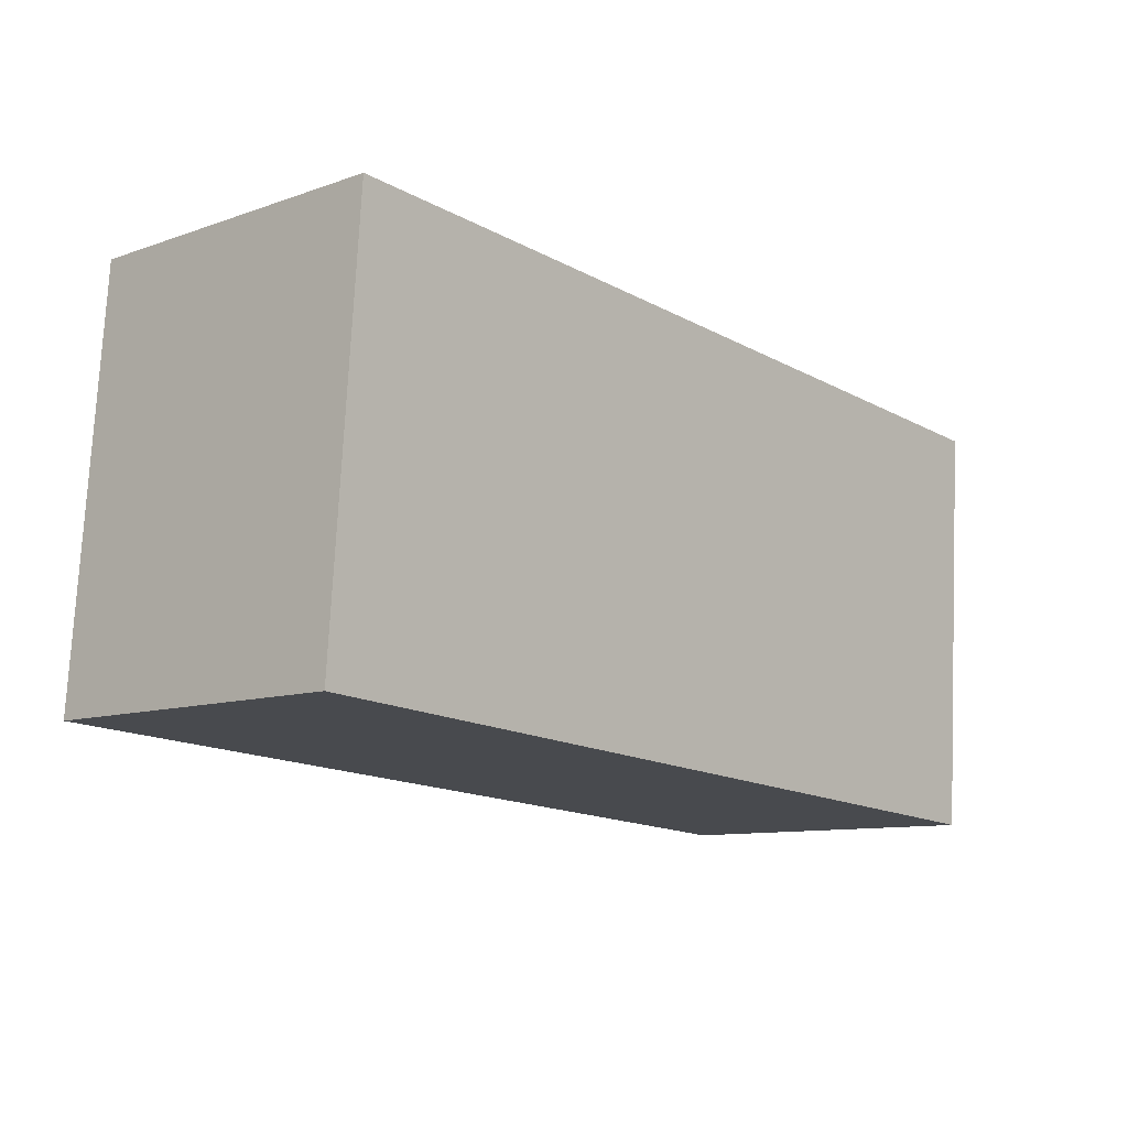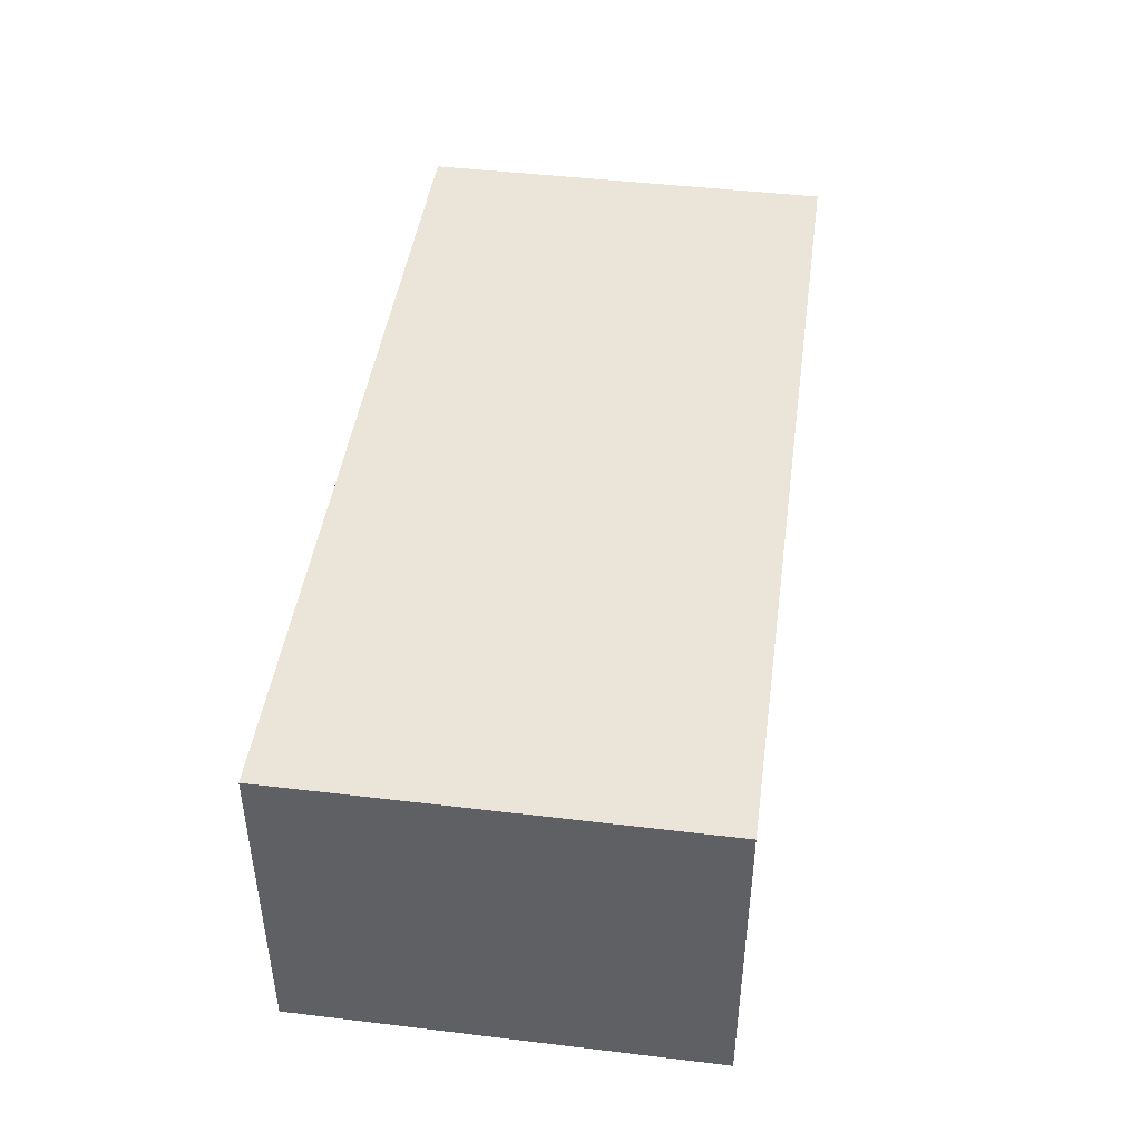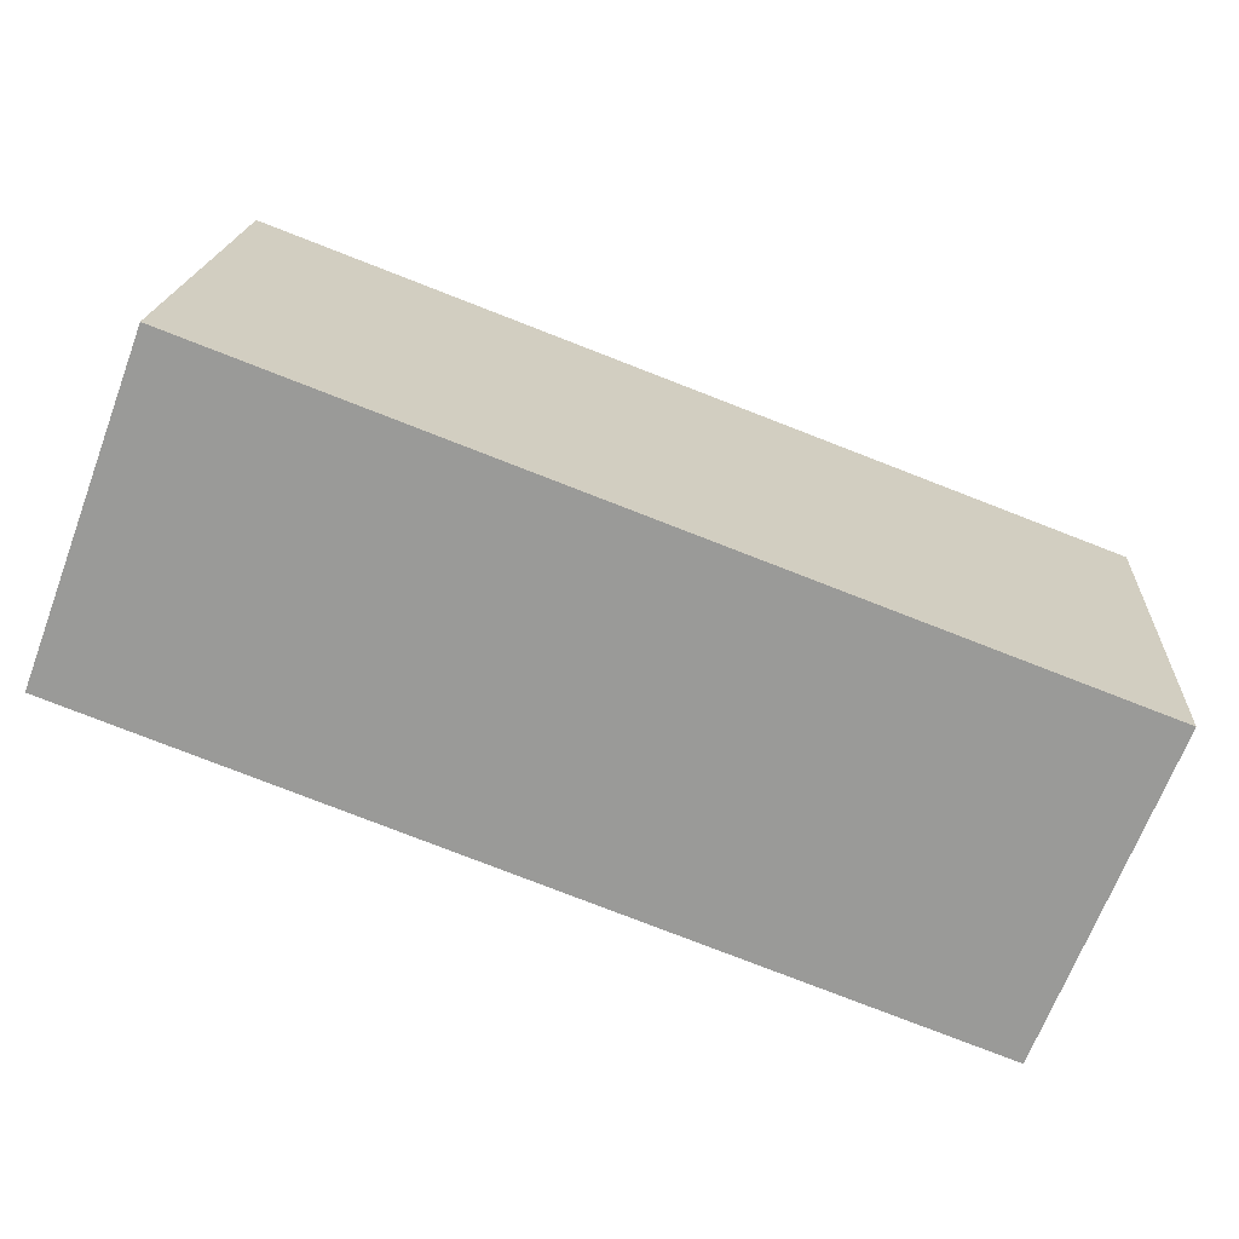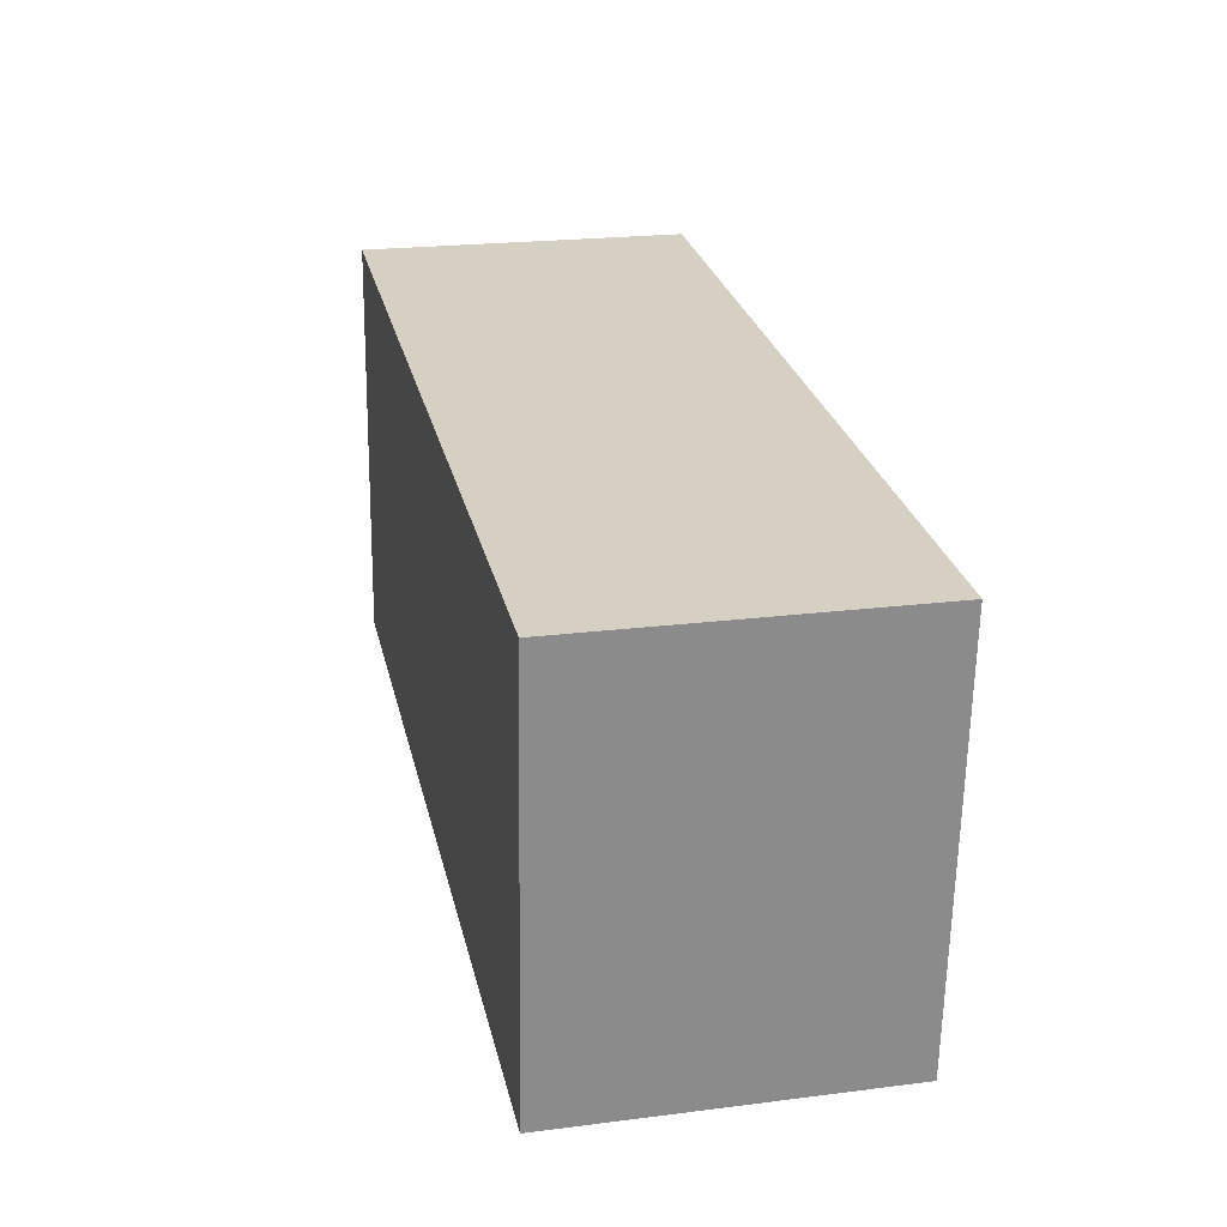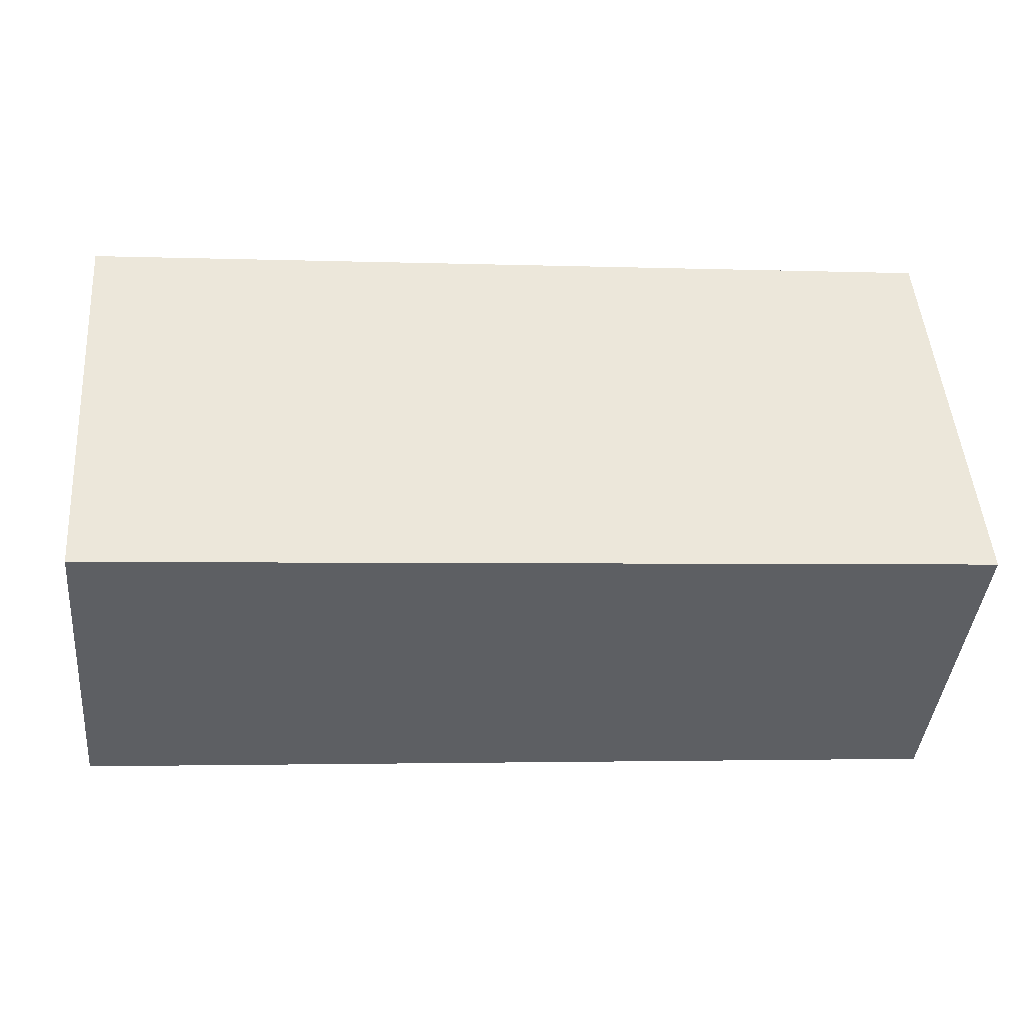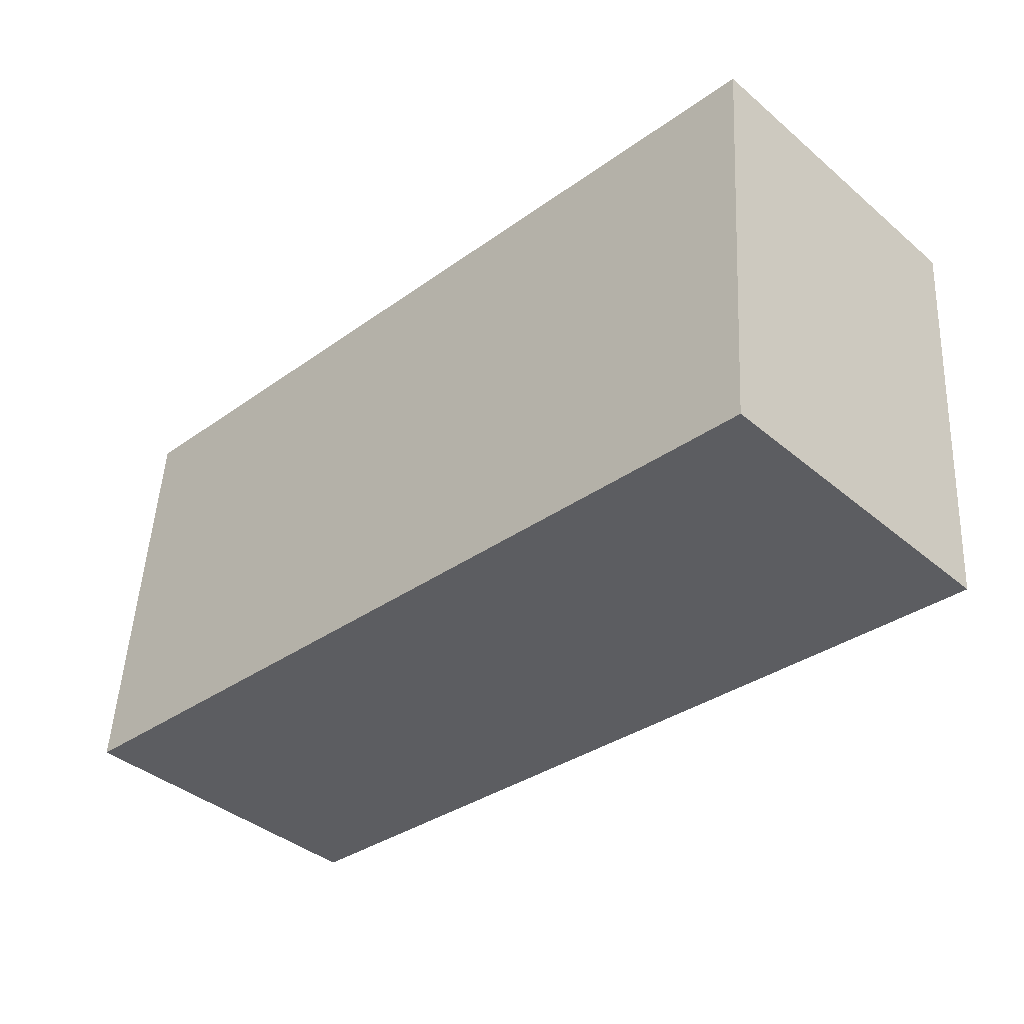
<metadata>
{"format":"obj","ext":"obj","renderer":"f3d","projection":"perspective","resolution":1024,"background":"white","views":[{"elev":-10.0,"azim":131.8,"up":"+Z"},{"elev":45.0,"azim":93.7,"up":"+Y"},{"elev":-68.3,"azim":159.3,"up":"+Z"},{"elev":22.0,"azim":-102.4,"up":"+Z"},{"elev":-41.5,"azim":-5.3,"up":"+Z"},{"elev":-40.0,"azim":-135.9,"up":"+Z"}]}
</metadata>
<code>
v  0.583 2.179 -2.72
v  5.792 2.179 0.427
v  5.994 2.179 -2.321
v  0.203 2.179 -2.748
v  0.121 2.179 -1.633
v  0 2.179 1.334e-16
v  5.994 1.421e-16 -2.321
v  0.583 1.666e-16 -2.72
v  0.203 1.683e-16 -2.748
v  0 0 0
v  0.121 9.999e-17 -1.633
v  5.792 -2.615e-17 0.427
g defaultobject
f 1 2 3
f 2 1 4
f 2 4 5
f 2 5 6
f 7 1 3
f 1 7 8
f 1 8 4
f 4 8 9
f 9 5 4
f 5 9 6
f 6 9 10
f 10 9 11
f 10 2 6
f 2 10 12
f 12 3 2
f 3 12 7
f 8 11 9
f 11 8 7
f 11 7 10
f 10 7 12

</code>
